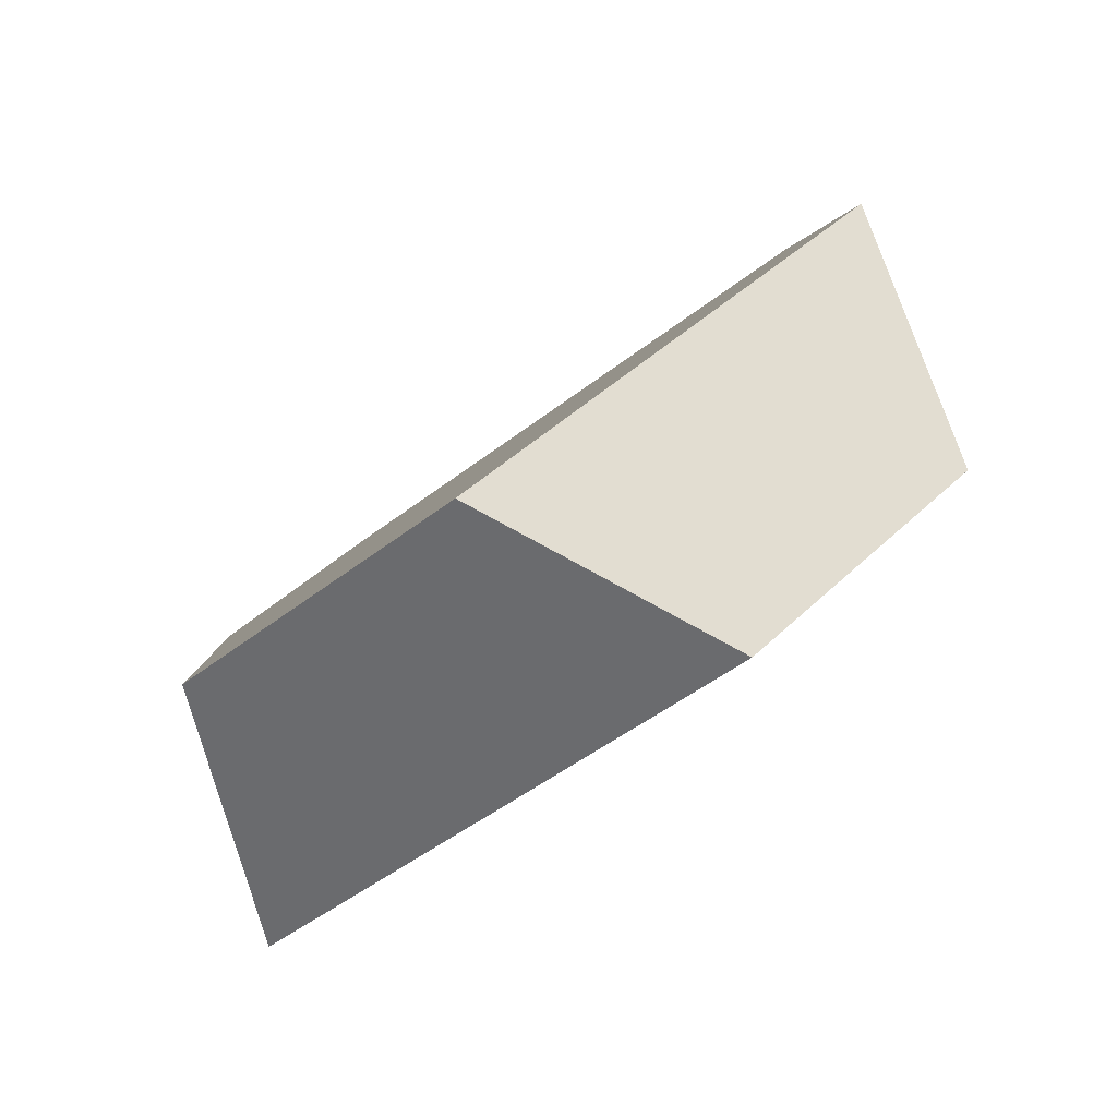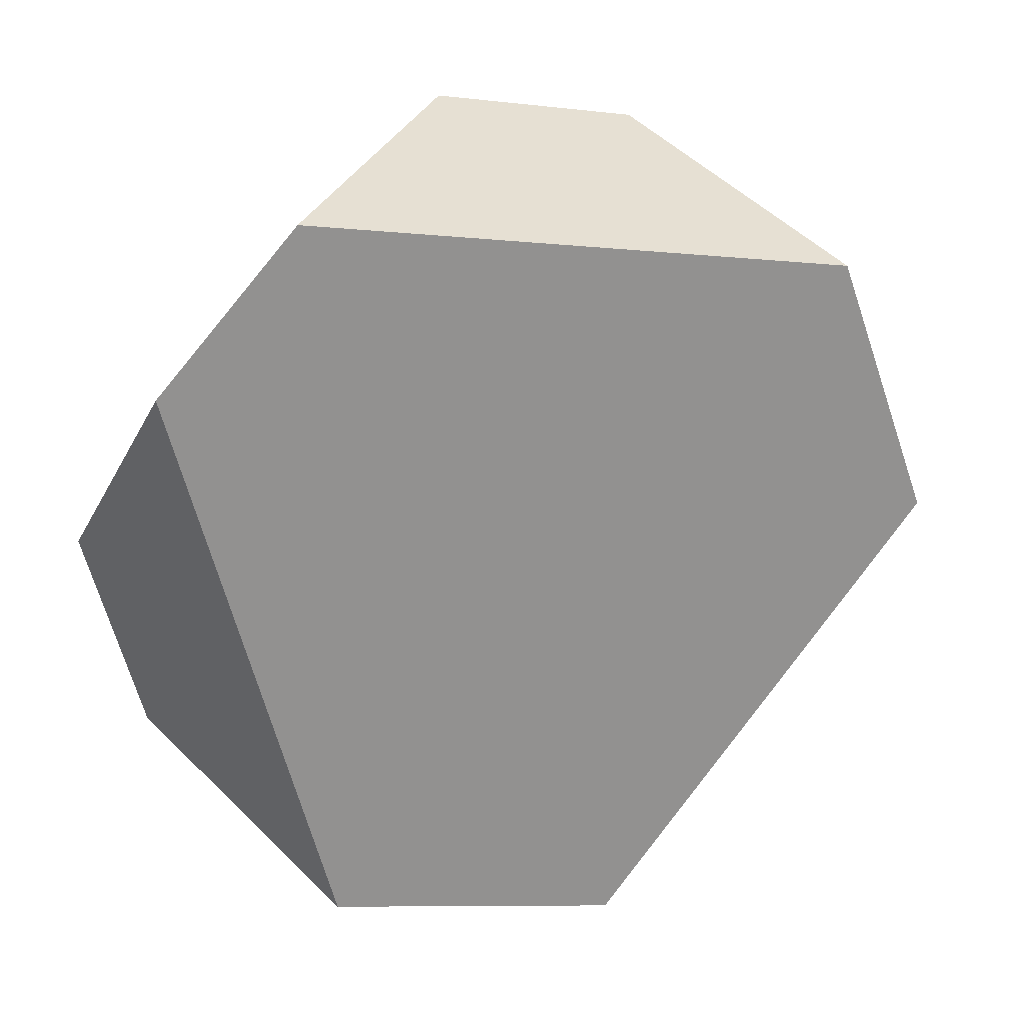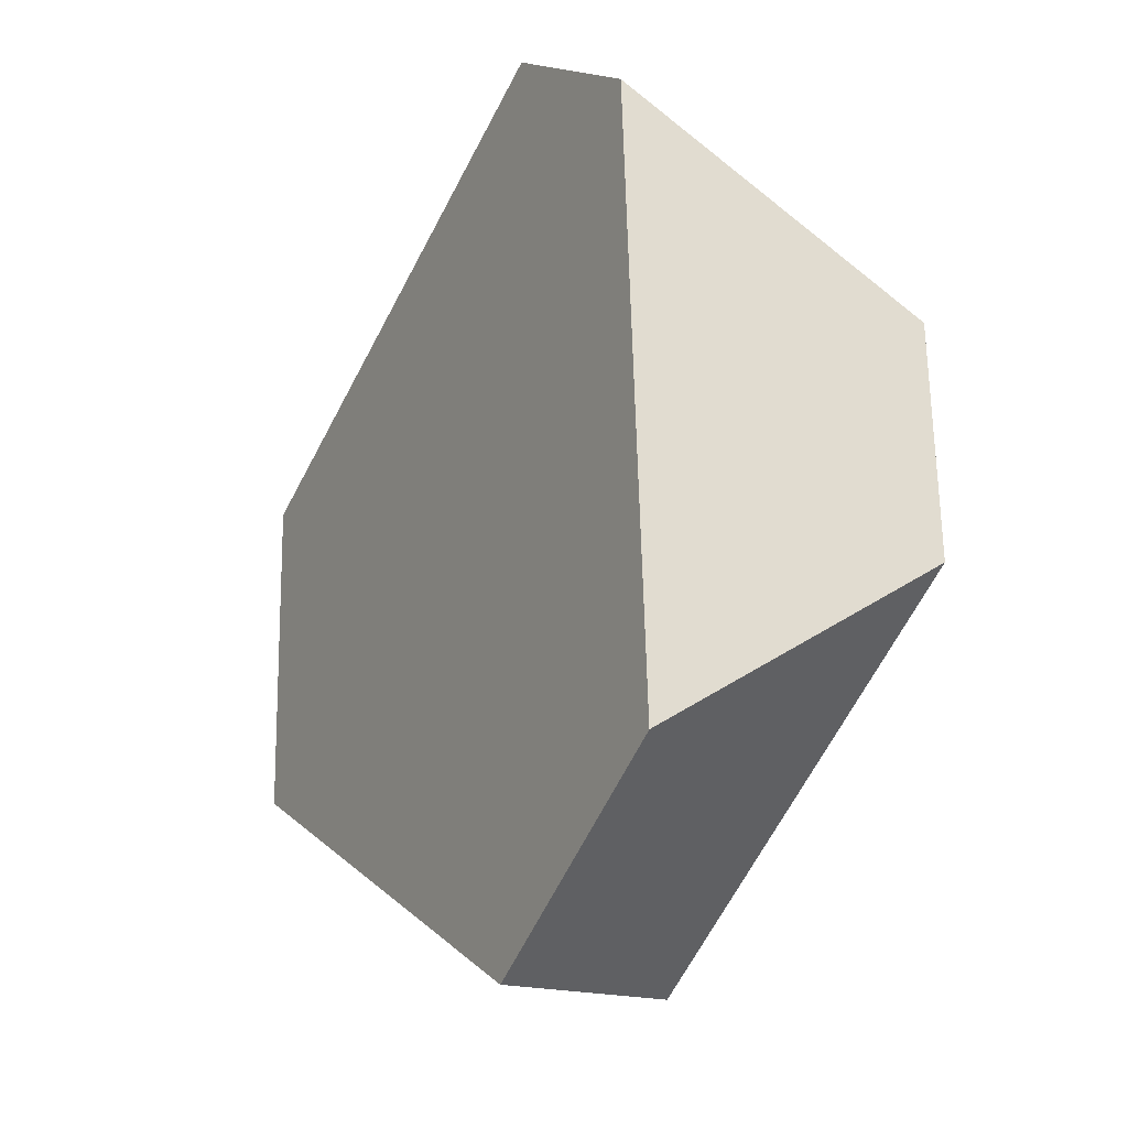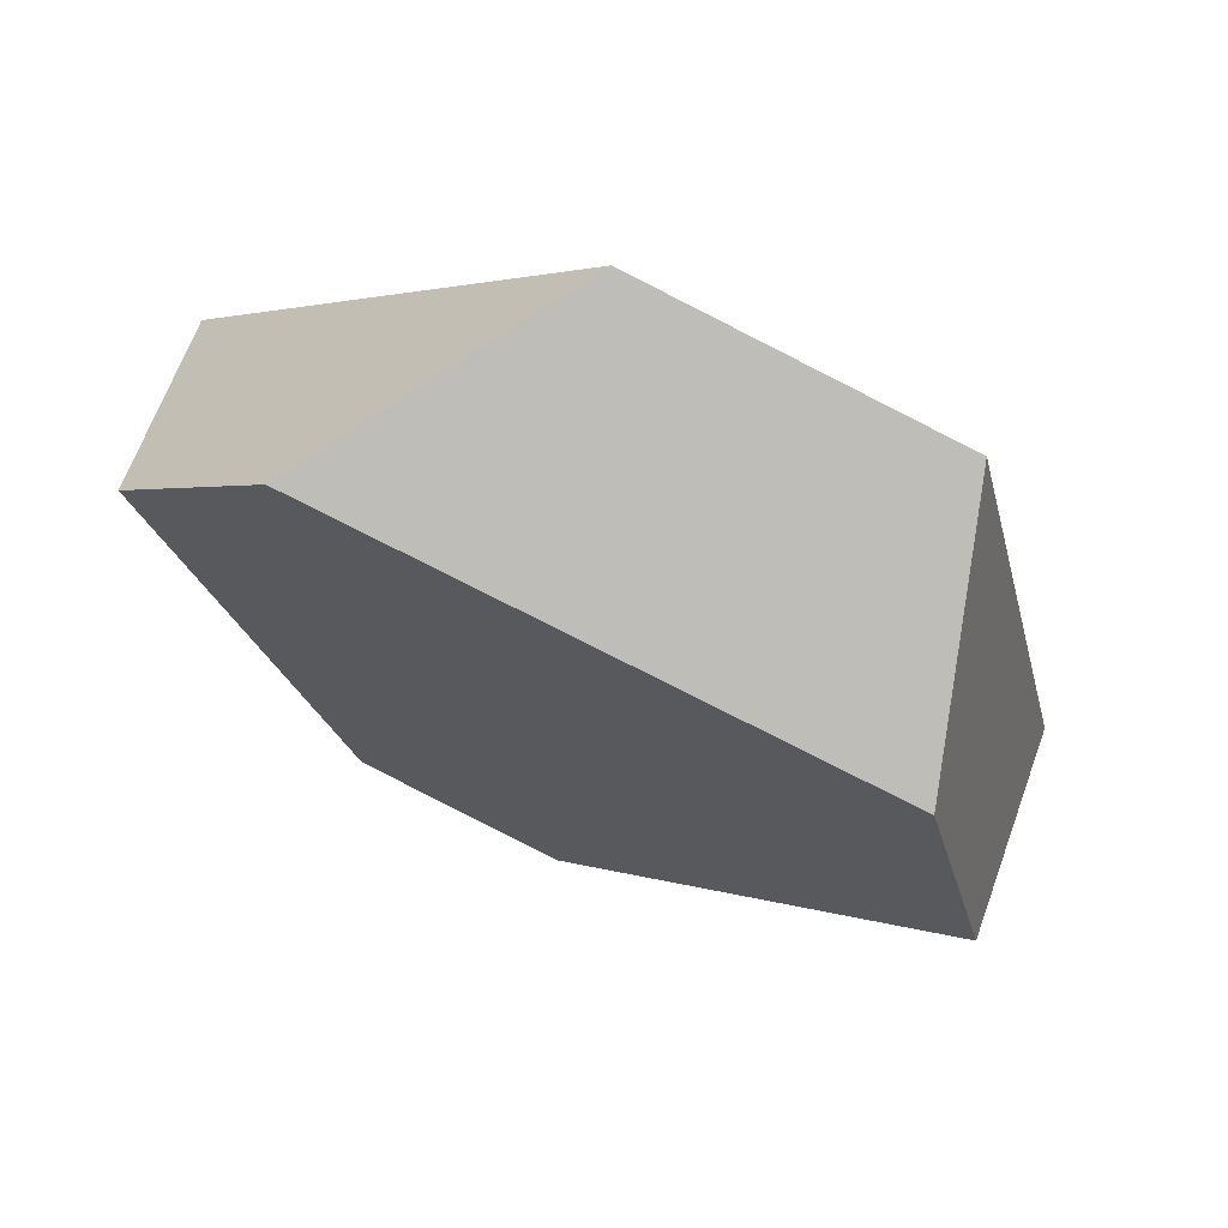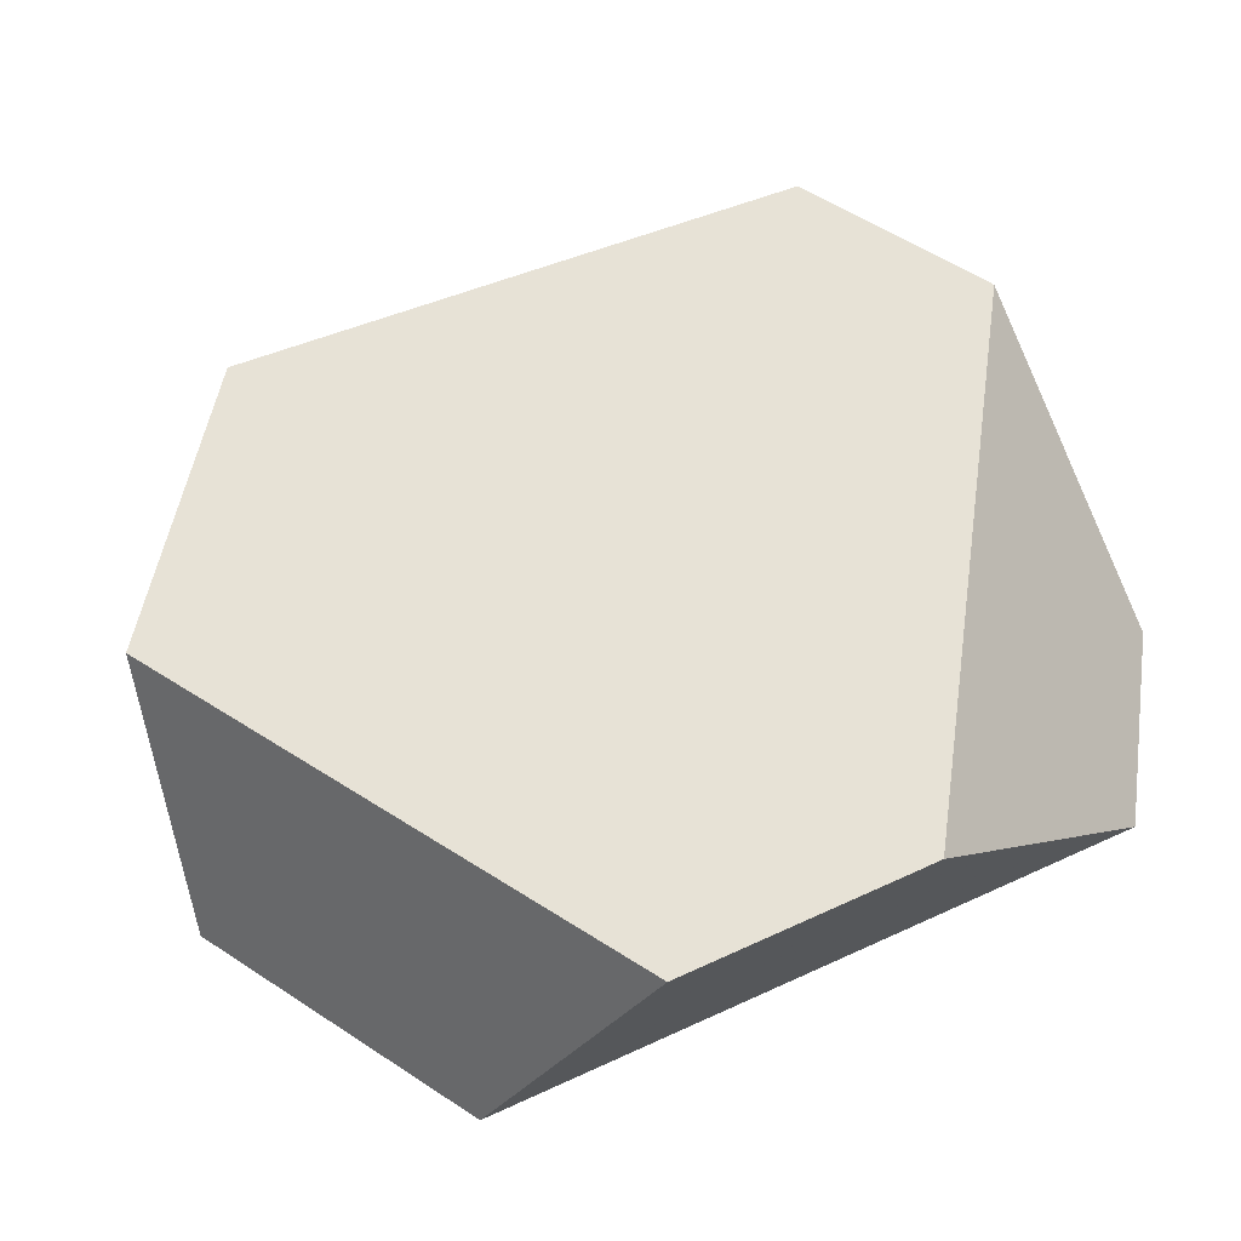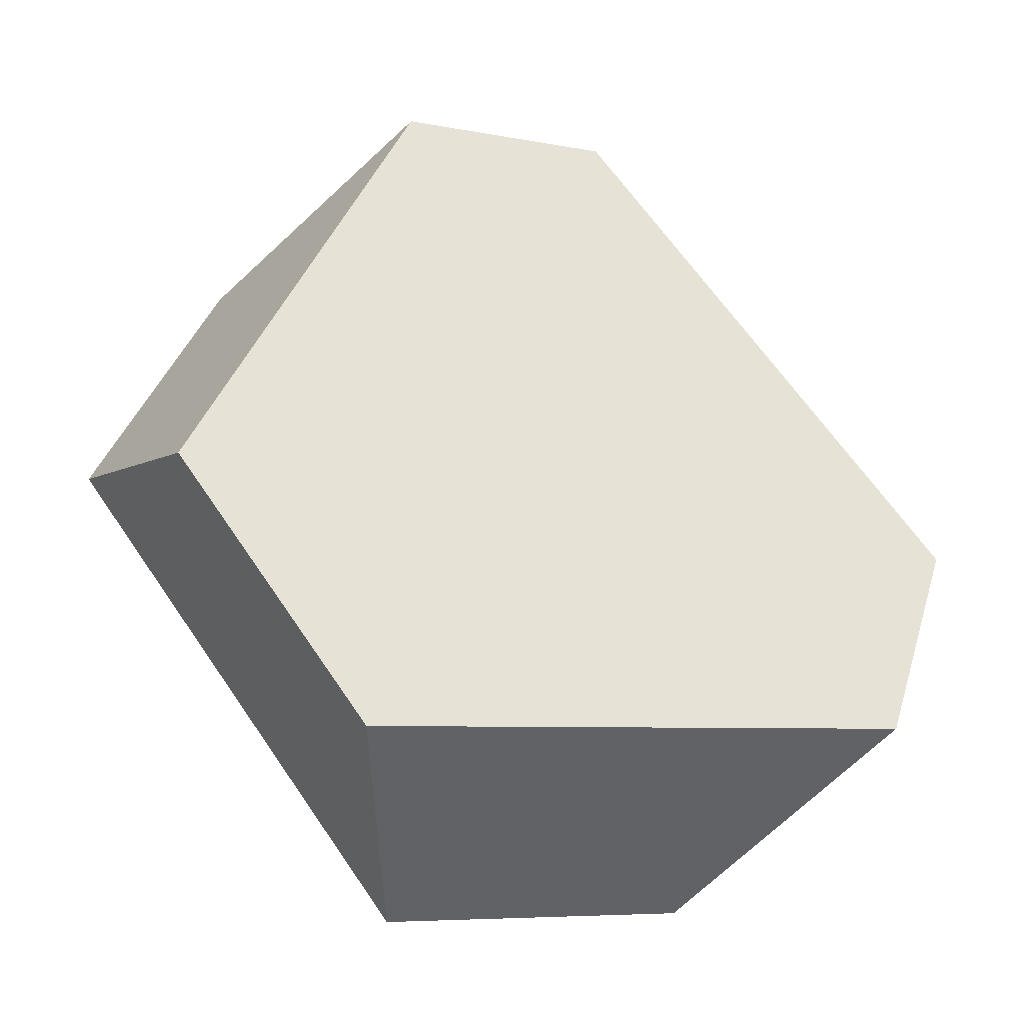
<metadata>
{"format":"obj","ext":"obj","renderer":"f3d","projection":"perspective","resolution":1024,"background":"white","views":[{"elev":-48.1,"azim":55.9,"up":"+Z"},{"elev":-41.8,"azim":-21.8,"up":"+Y"},{"elev":71.5,"azim":103.9,"up":"+Z"},{"elev":-76.1,"azim":-12.8,"up":"+Z"},{"elev":20.5,"azim":-143.2,"up":"+Y"},{"elev":30.7,"azim":161.4,"up":"+Y"}]}
</metadata>
<code>
v -0.3504 -0.1063 -0.4955
v -0.4025 -0.1209 -0.4972
v -0.4382 -0.1958 -0.4873
v -0.2981 -0.1565 -0.4828
v -0.2509 -0.1758 -0.5362
v -0.2653 -0.141 -0.5919
v -0.2921 -0.1835 -0.6518
v -0.2979 -0.2502 -0.6412
v -0.3736 -0.2691 -0.6398
v -0.4266 -0.2172 -0.6493
v -0.4583 -0.1999 -0.6061
v -0.4576 -0.2233 -0.5252
f 1 2 3
f 1 3 4
f 1 4 5
f 1 5 6
f 7 6 5
f 7 5 8
f 9 10 7
f 9 7 8
f 11 10 9
f 11 9 12
f 12 3 2
f 12 2 11
f 7 10 11
f 7 11 2
f 7 2 1
f 7 1 6
f 5 4 3
f 5 3 12
f 5 12 9
f 5 9 8

</code>
